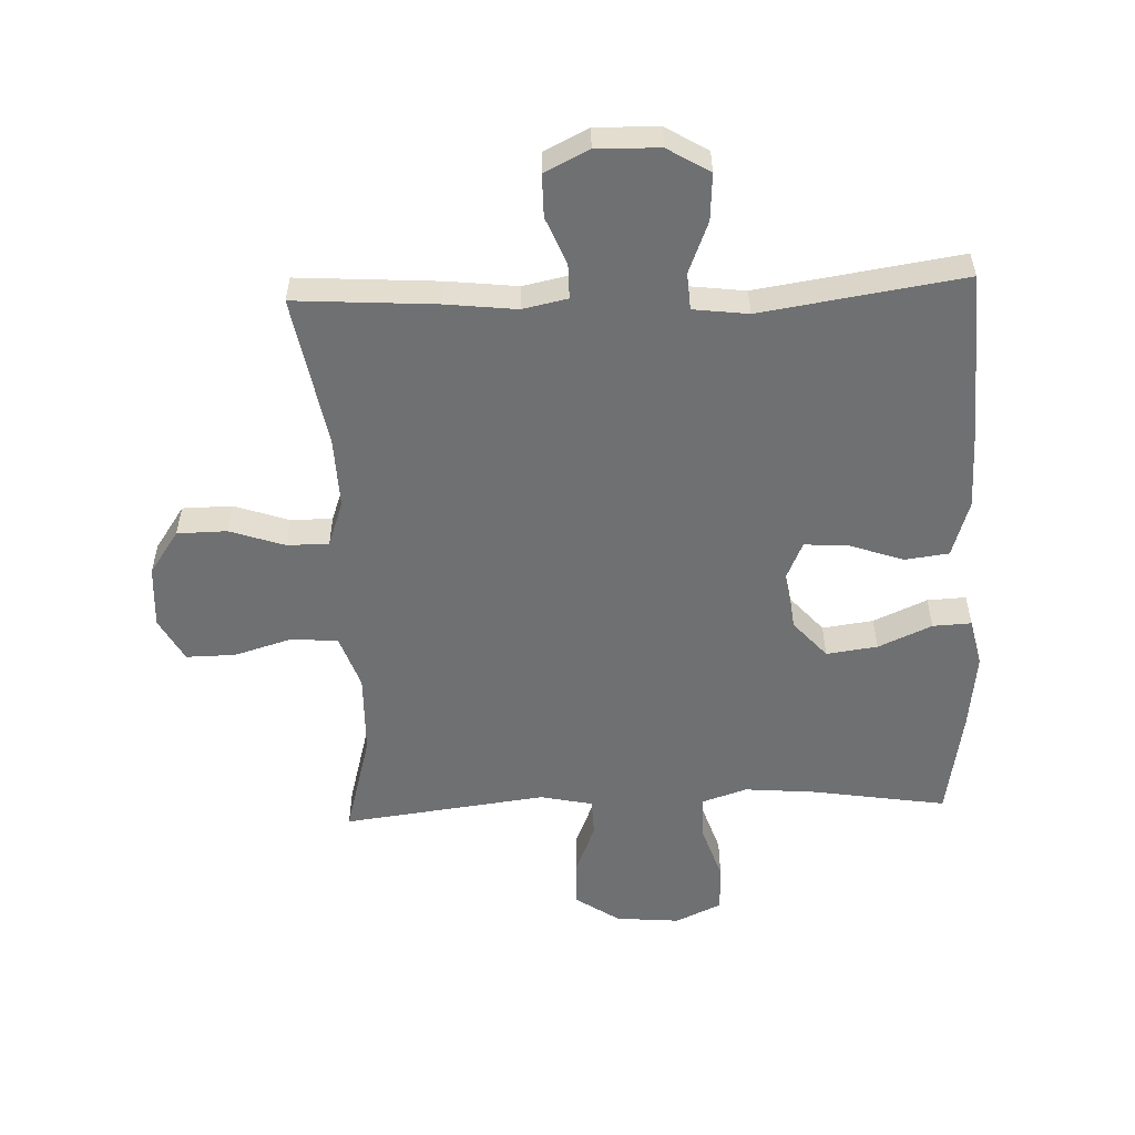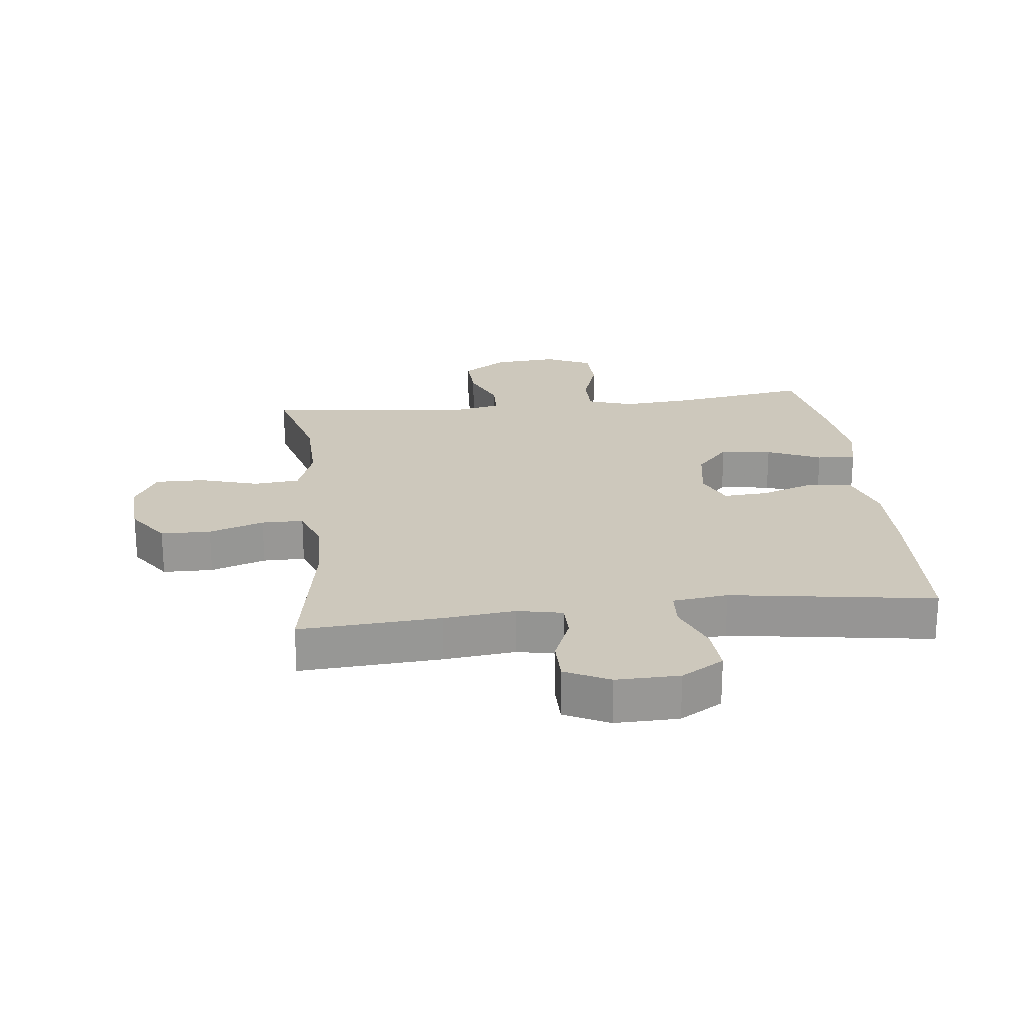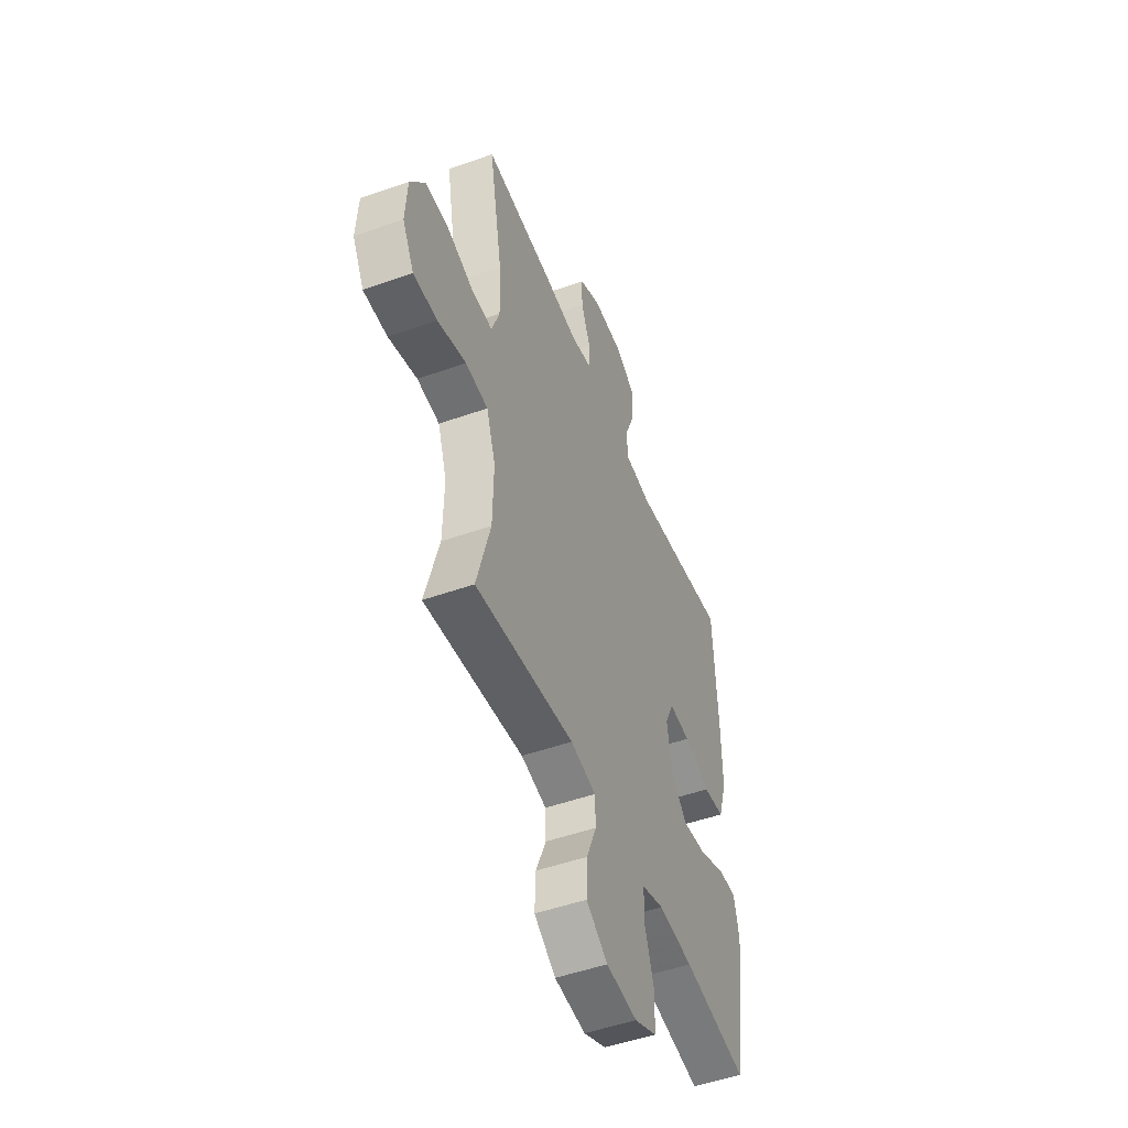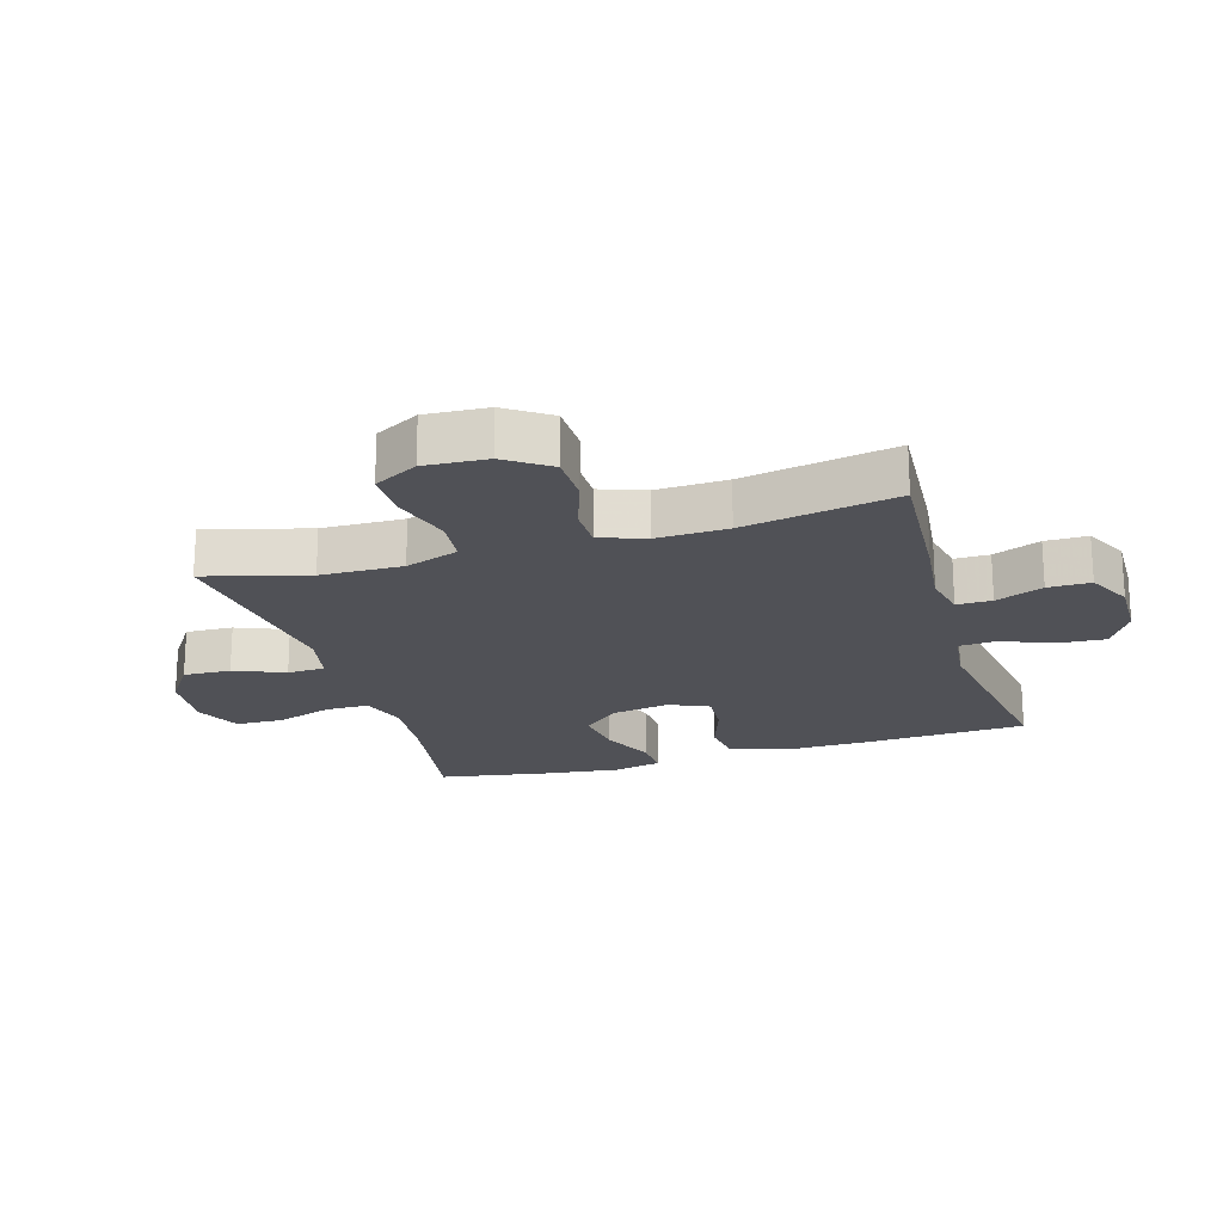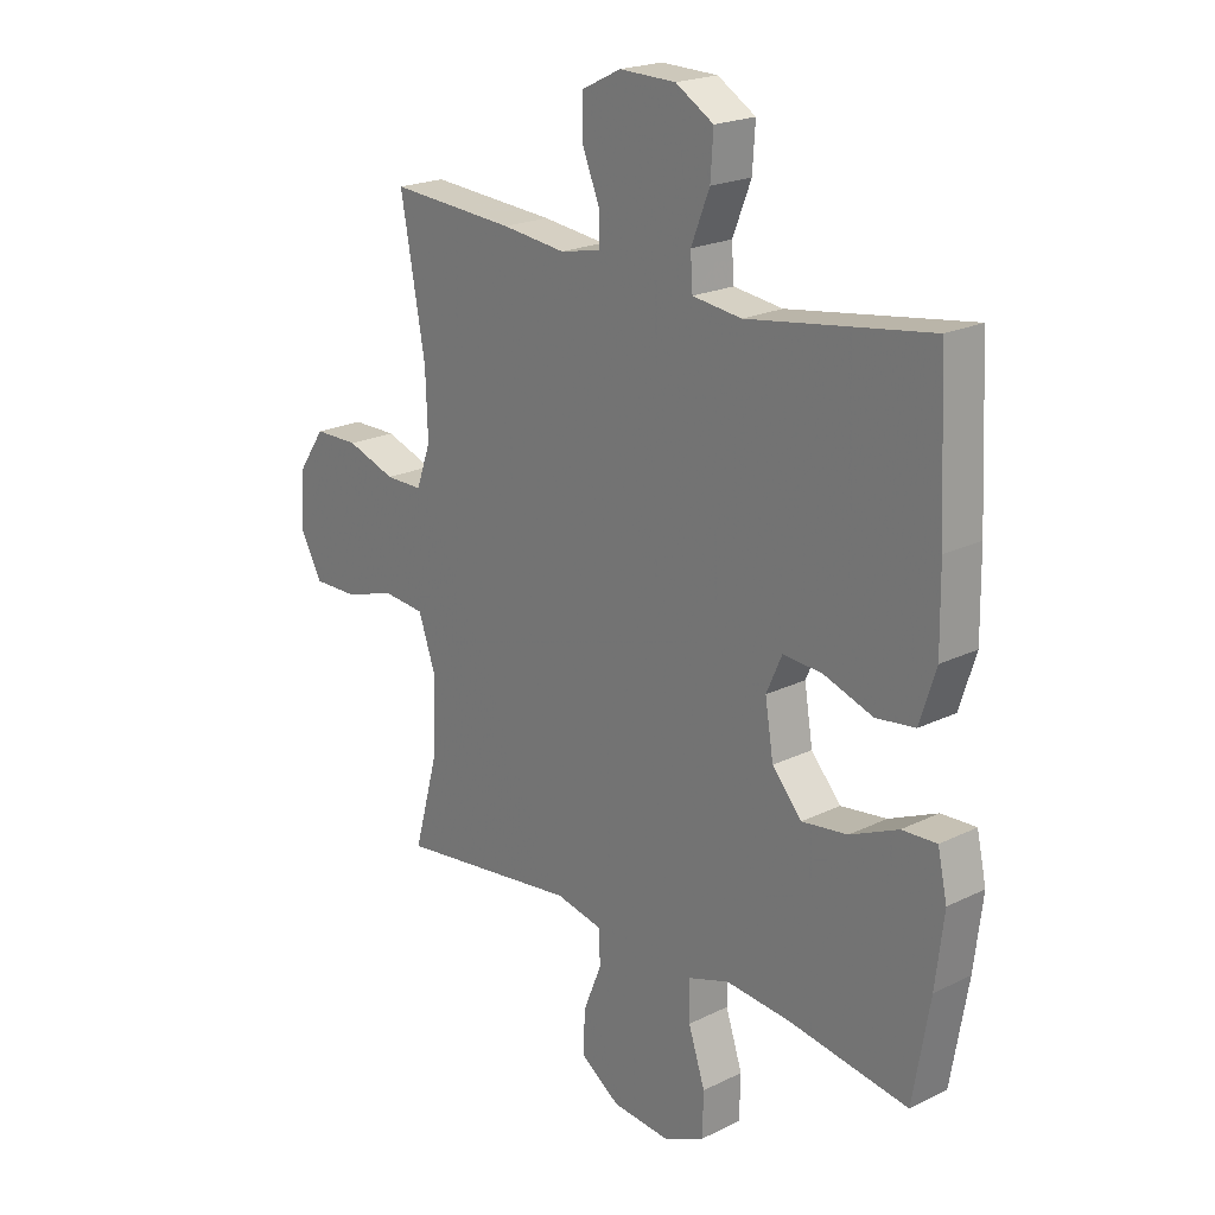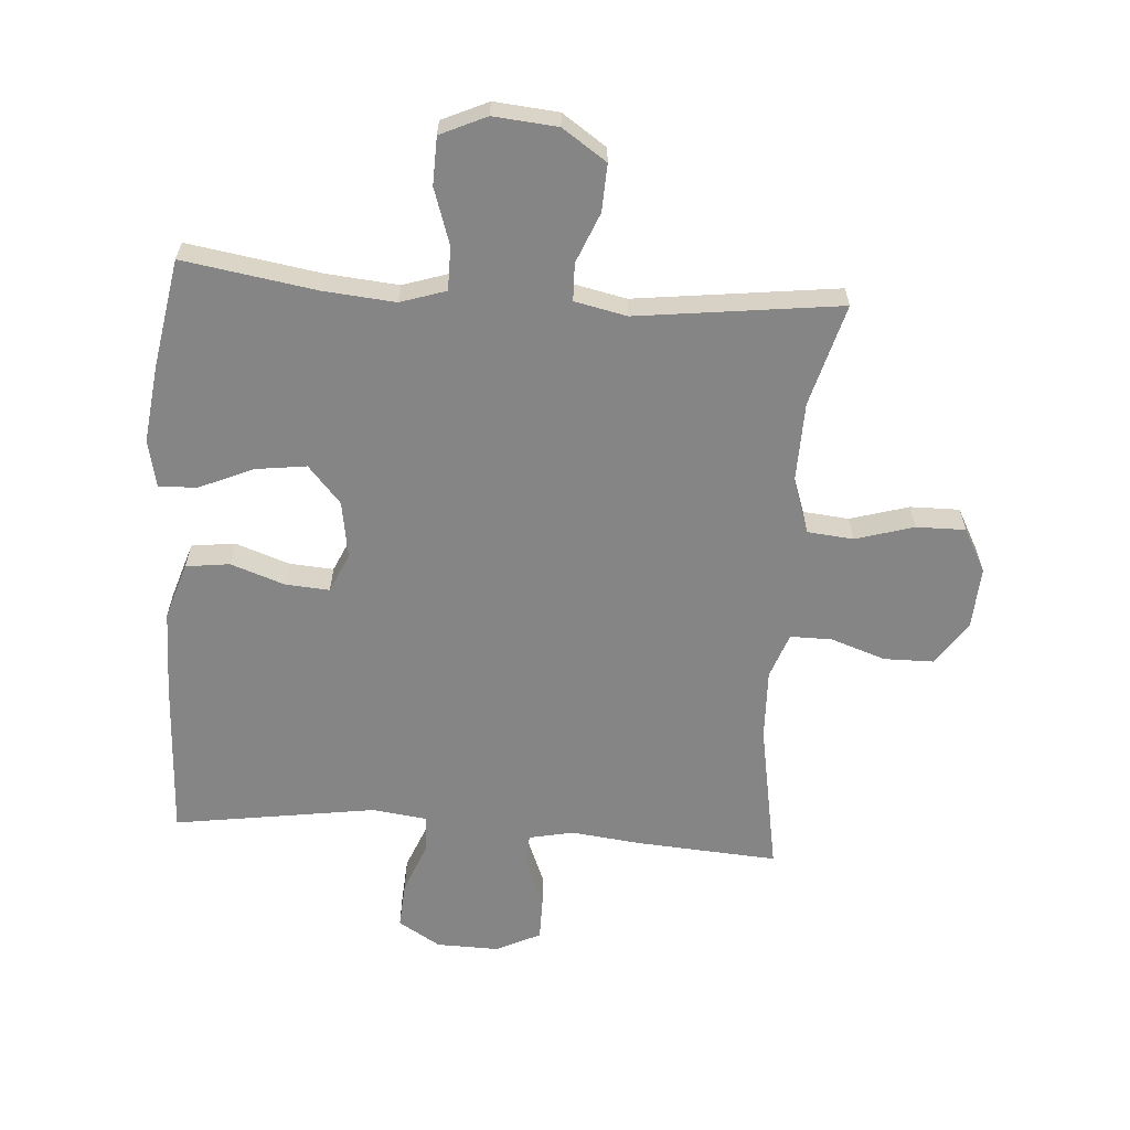
<metadata>
{"format":"obj","ext":"obj","renderer":"f3d","projection":"perspective","resolution":1024,"background":"white","views":[{"elev":-54.8,"azim":2.3,"up":"+Y"},{"elev":22.2,"azim":-6.5,"up":"+Y"},{"elev":-50.0,"azim":-68.7,"up":"+Z"},{"elev":-20.4,"azim":-73.3,"up":"+Y"},{"elev":21.0,"azim":48.7,"up":"+Z"},{"elev":-61.9,"azim":175.8,"up":"+Y"}]}
</metadata>
<code>
v -0.5 0.07 -0.5
v -0.455 0.07 -0.336
v -0.452 0.07 -0.205
v -0.482 0.07 -0.119
v -0.556 0.07 -0.112
v -0.65 0.07 -0.14
v -0.729 0.07 -0.141
v -0.767 0.07 -0.071
v -0.761 0.07 0.029
v -0.713 0.07 0.099
v -0.633 0.07 0.1
v -0.545 0.07 0.07
v -0.478 0.07 0.07
v -0.452 0.07 0.143
v -0.456 0.07 0.256
v -0.5 0.07 0.5
v -0.274 0.07 0.485
v -0.16 0.07 0.472
v -0.088 0.07 0.487
v -0.088 0.07 0.543
v -0.119 0.07 0.619
v -0.119 0.07 0.687
v -0.048 0.07 0.722
v 0.053 0.07 0.72
v 0.121 0.07 0.679
v 0.116 0.07 0.604
v 0.083 0.07 0.521
v 0.087 0.07 0.462
v 0.175 0.07 0.451
v 0.5 0.07 0.5
v 0.513 0.07 0.24
v 0.515 0.07 0.104
v 0.486 0.07 0.013
v 0.416 0.07 0.004
v 0.329 0.07 0.034
v 0.258 0.07 0.039
v 0.23 0.07 -0.024
v 0.245 0.07 -0.116
v 0.298 0.07 -0.176
v 0.38 0.07 -0.165
v 0.466 0.07 -0.127
v 0.528 0.07 -0.124
v 0.545 0.07 -0.201
v 0.53 0.07 -0.325
v 0.5 0.07 -0.5
v 0.285 0.07 -0.466
v 0.17 0.07 -0.456
v 0.097 0.07 -0.48
v 0.097 0.07 -0.55
v 0.127 0.07 -0.64
v 0.125 0.07 -0.717
v 0.051 0.07 -0.751
v -0.052 0.07 -0.742
v -0.123 0.07 -0.694
v -0.12 0.07 -0.618
v -0.087 0.07 -0.537
v -0.089 0.07 -0.477
v -0.173 0.07 -0.459
v -0.5 0 -0.5
v -0.455 0 -0.336
v -0.452 0 -0.205
v -0.482 0 -0.119
v -0.556 0 -0.112
v -0.65 0 -0.14
v -0.729 0 -0.141
v -0.767 0 -0.071
v -0.761 0 0.029
v -0.713 0 0.099
v -0.633 0 0.1
v -0.545 0 0.07
v -0.478 0 0.07
v -0.452 0 0.143
v -0.456 0 0.256
v -0.5 0 0.5
v -0.274 0 0.485
v -0.16 0 0.472
v -0.088 0 0.487
v -0.088 0 0.543
v -0.119 0 0.619
v -0.119 0 0.687
v -0.048 0 0.722
v 0.053 0 0.72
v 0.121 0 0.679
v 0.116 0 0.604
v 0.083 0 0.521
v 0.087 0 0.462
v 0.175 0 0.451
v 0.5 0 0.5
v 0.513 0 0.24
v 0.515 0 0.104
v 0.486 0 0.013
v 0.416 0 0.004
v 0.329 0 0.034
v 0.258 0 0.039
v 0.23 0 -0.024
v 0.245 0 -0.116
v 0.298 0 -0.176
v 0.38 0 -0.165
v 0.466 0 -0.127
v 0.528 0 -0.124
v 0.545 0 -0.201
v 0.53 0 -0.325
v 0.5 0 -0.5
v 0.285 0 -0.466
v 0.17 0 -0.456
v 0.097 0 -0.48
v 0.097 0 -0.55
v 0.127 0 -0.64
v 0.125 0 -0.717
v 0.051 0 -0.751
v -0.052 0 -0.742
v -0.123 0 -0.694
v -0.12 0 -0.618
v -0.087 0 -0.537
v -0.089 0 -0.477
v -0.173 0 -0.459
f 53 54 55 56
f 53 56 57
f 52 53 57
f 49 50 51 52
f 48 49 52 57
f 47 48 57 58
f 43 44 45 46
f 43 46 47
f 40 41 42 43
f 39 40 43 47
f 38 39 47 58
f 32 33 34 35
f 32 35 36
f 29 30 31 32
f 28 29 32 36
f 24 25 26 27
f 24 27 28
f 23 24 28
f 20 21 22 23
f 19 20 23 28
f 18 19 28 36
f 15 16 17 18
f 14 15 18 36
f 9 10 11 12
f 9 12 13
f 8 9 13
f 5 6 7 8
f 4 5 8 13
f 3 4 13 14
f 38 58 1 2
f 37 38 2 3
f 3 14 36 37
f 114 113 112 111
f 115 114 111
f 115 111 110
f 110 109 108 107
f 115 110 107 106
f 116 115 106 105
f 104 103 102 101
f 105 104 101
f 101 100 99 98
f 105 101 98 97
f 116 105 97 96
f 93 92 91 90
f 94 93 90
f 90 89 88 87
f 94 90 87 86
f 85 84 83 82
f 86 85 82
f 86 82 81
f 81 80 79 78
f 86 81 78 77
f 94 86 77 76
f 76 75 74 73
f 94 76 73 72
f 70 69 68 67
f 71 70 67
f 71 67 66
f 66 65 64 63
f 71 66 63 62
f 72 71 62 61
f 60 59 116 96
f 61 60 96 95
f 95 94 72 61
f 1 59 60 2
f 2 60 61 3
f 3 61 62 4
f 4 62 63 5
f 5 63 64 6
f 6 64 65 7
f 7 65 66 8
f 8 66 67 9
f 9 67 68 10
f 10 68 69 11
f 11 69 70 12
f 12 70 71 13
f 13 71 72 14
f 14 72 73 15
f 15 73 74 16
f 16 74 75 17
f 17 75 76 18
f 18 76 77 19
f 19 77 78 20
f 20 78 79 21
f 21 79 80 22
f 22 80 81 23
f 23 81 82 24
f 24 82 83 25
f 25 83 84 26
f 26 84 85 27
f 27 85 86 28
f 28 86 87 29
f 29 87 88 30
f 30 88 89 31
f 31 89 90 32
f 32 90 91 33
f 33 91 92 34
f 34 92 93 35
f 35 93 94 36
f 36 94 95 37
f 37 95 96 38
f 38 96 97 39
f 39 97 98 40
f 40 98 99 41
f 41 99 100 42
f 42 100 101 43
f 43 101 102 44
f 44 102 103 45
f 45 103 104 46
f 46 104 105 47
f 47 105 106 48
f 48 106 107 49
f 49 107 108 50
f 50 108 109 51
f 51 109 110 52
f 52 110 111 53
f 53 111 112 54
f 54 112 113 55
f 55 113 114 56
f 56 114 115 57
f 57 115 116 58
f 58 116 59 1

</code>
